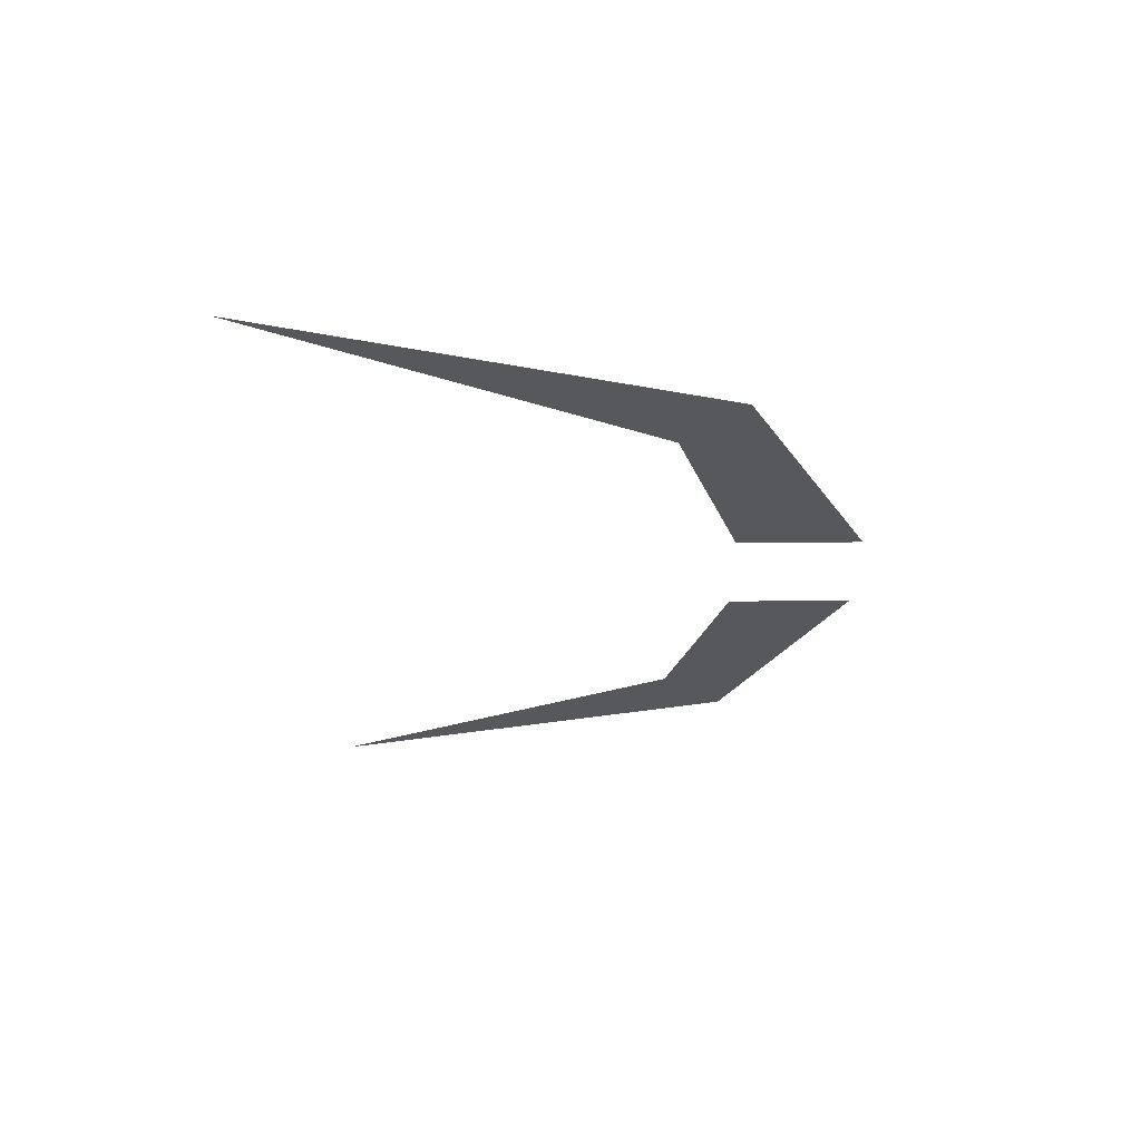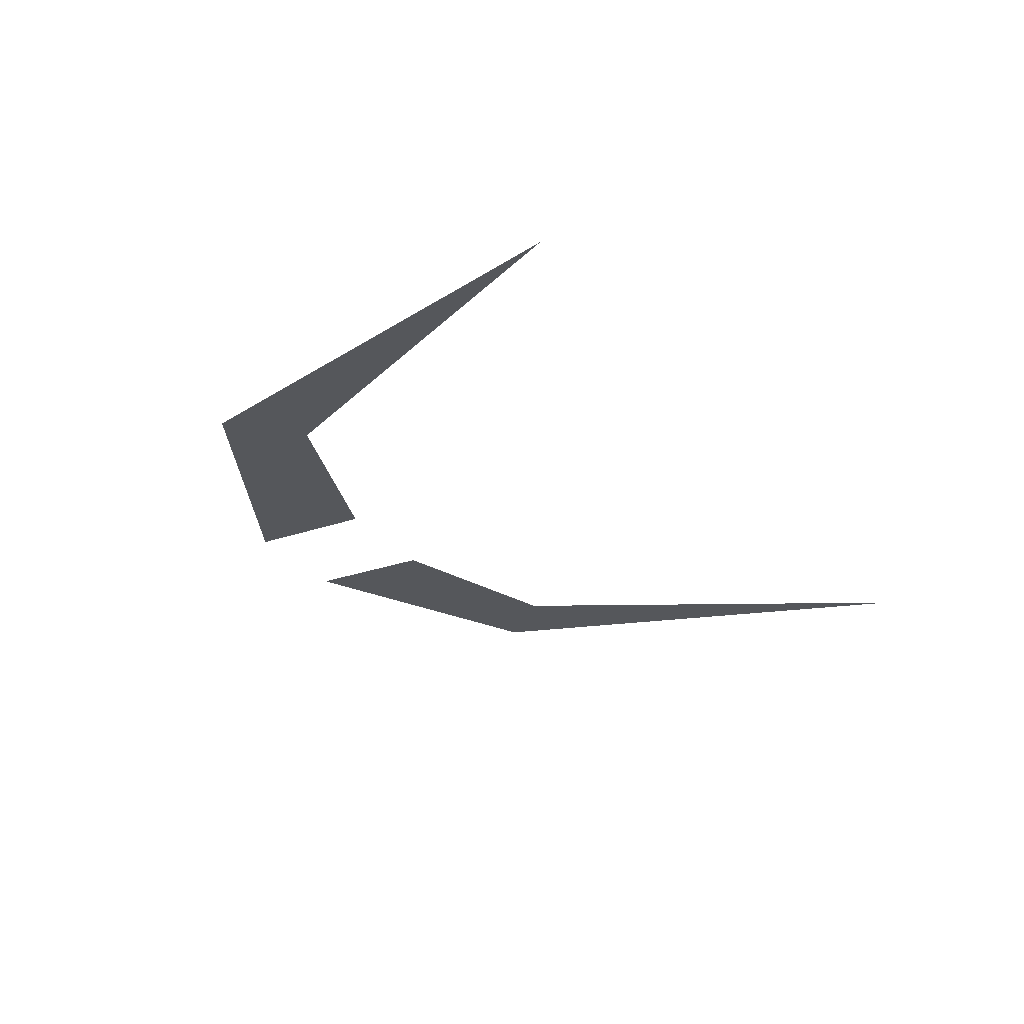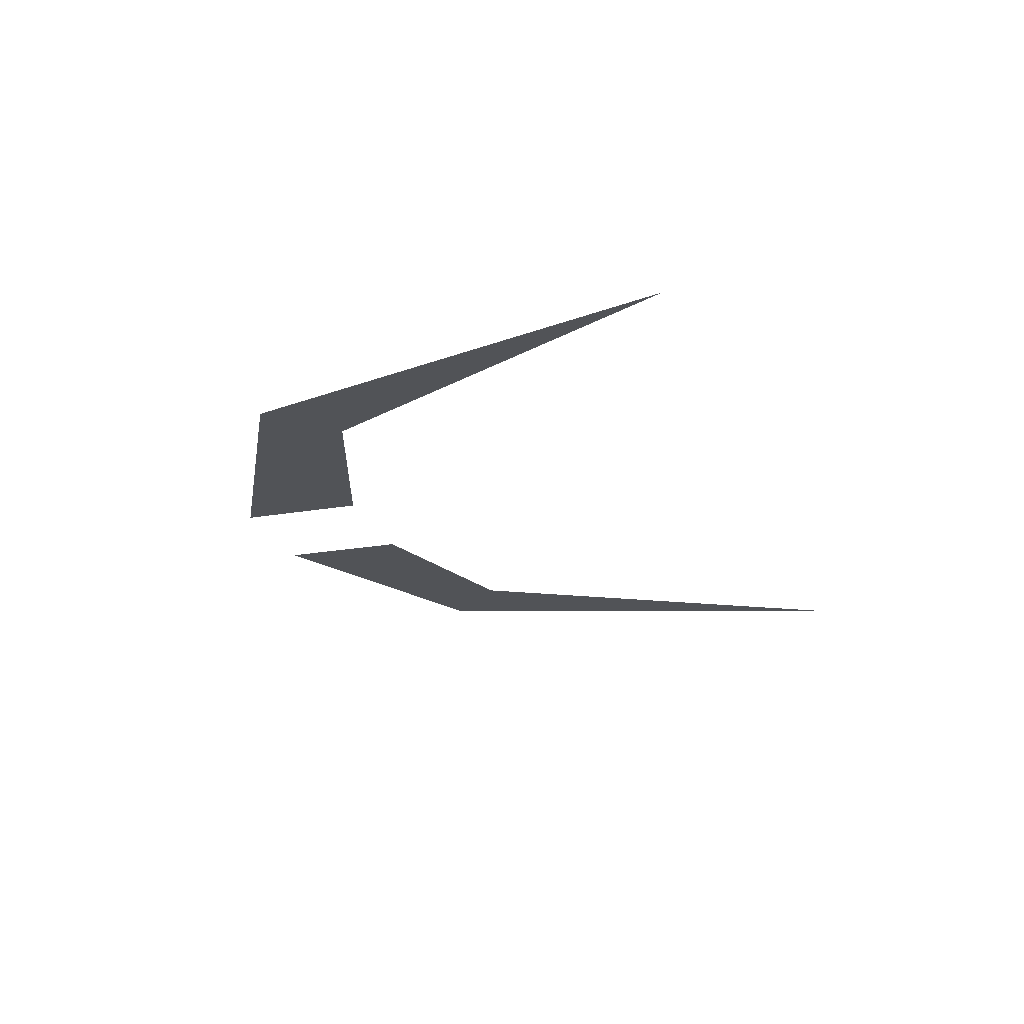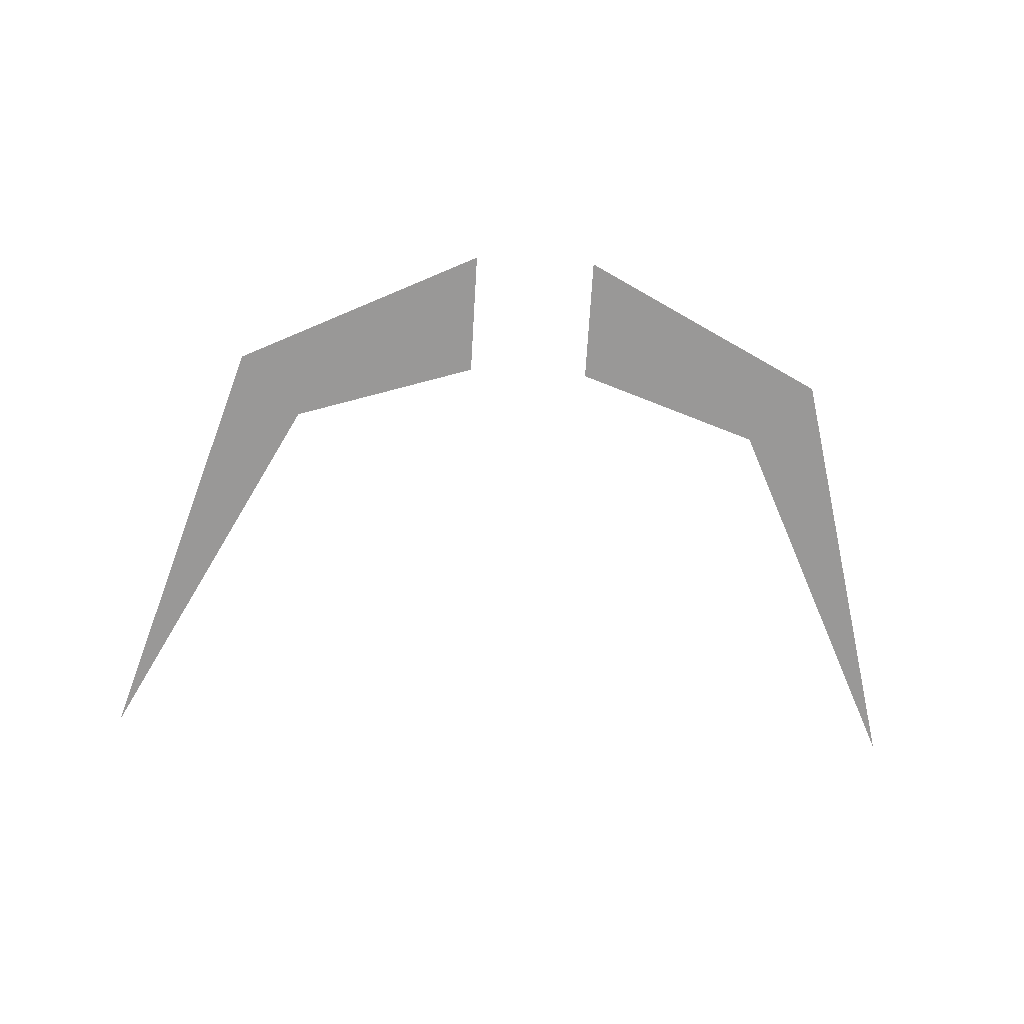
<metadata>
{"format":"obj","ext":"obj","renderer":"f3d","projection":"perspective","resolution":1024,"background":"white","views":[{"elev":-28.3,"azim":-89.1,"up":"+Z"},{"elev":-26.8,"azim":118.8,"up":"+Z"},{"elev":-22.2,"azim":107.0,"up":"+Z"},{"elev":-68.7,"azim":-3.4,"up":"+Z"}]}
</metadata>
<code>
o npc/akharanu/chat
v 28 39 -44
v 20 11 -44
v 16 15 -44
v 4 3 -44
v 4 11 -44
v -16 15 -44
v -20 11 -44
v -29 40 -44
v -4 11 -44
v -4 3 -44
f 1 2 3
f 3 2 4
f 3 4 5
f 6 7 8
f 7 6 9
f 7 9 10

</code>
